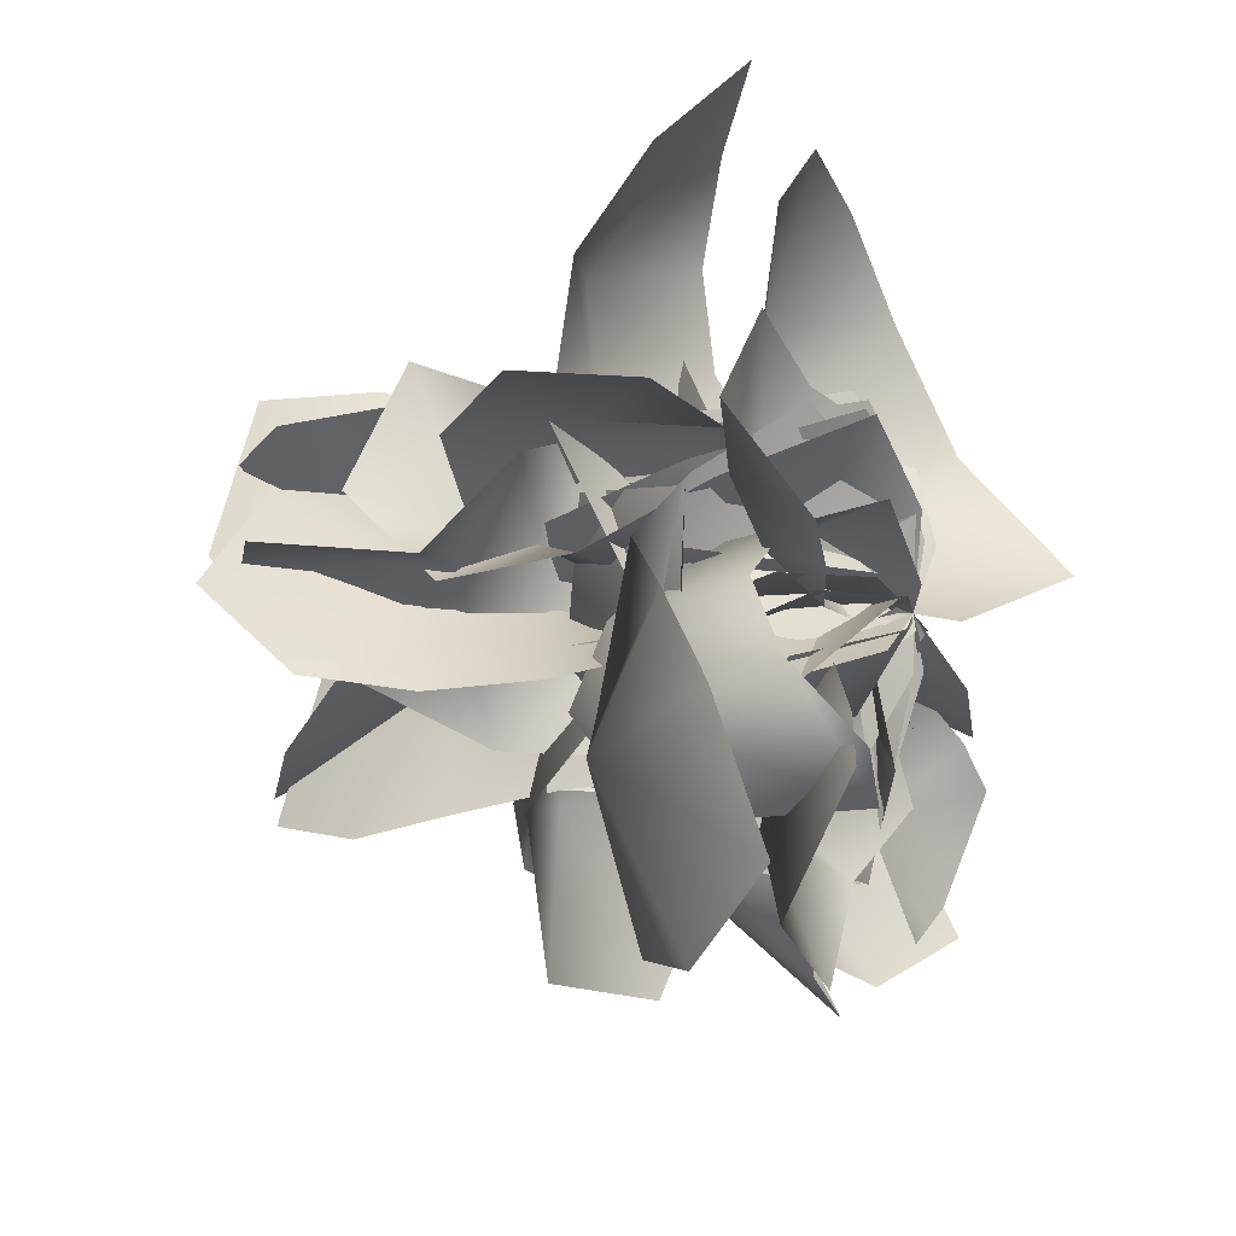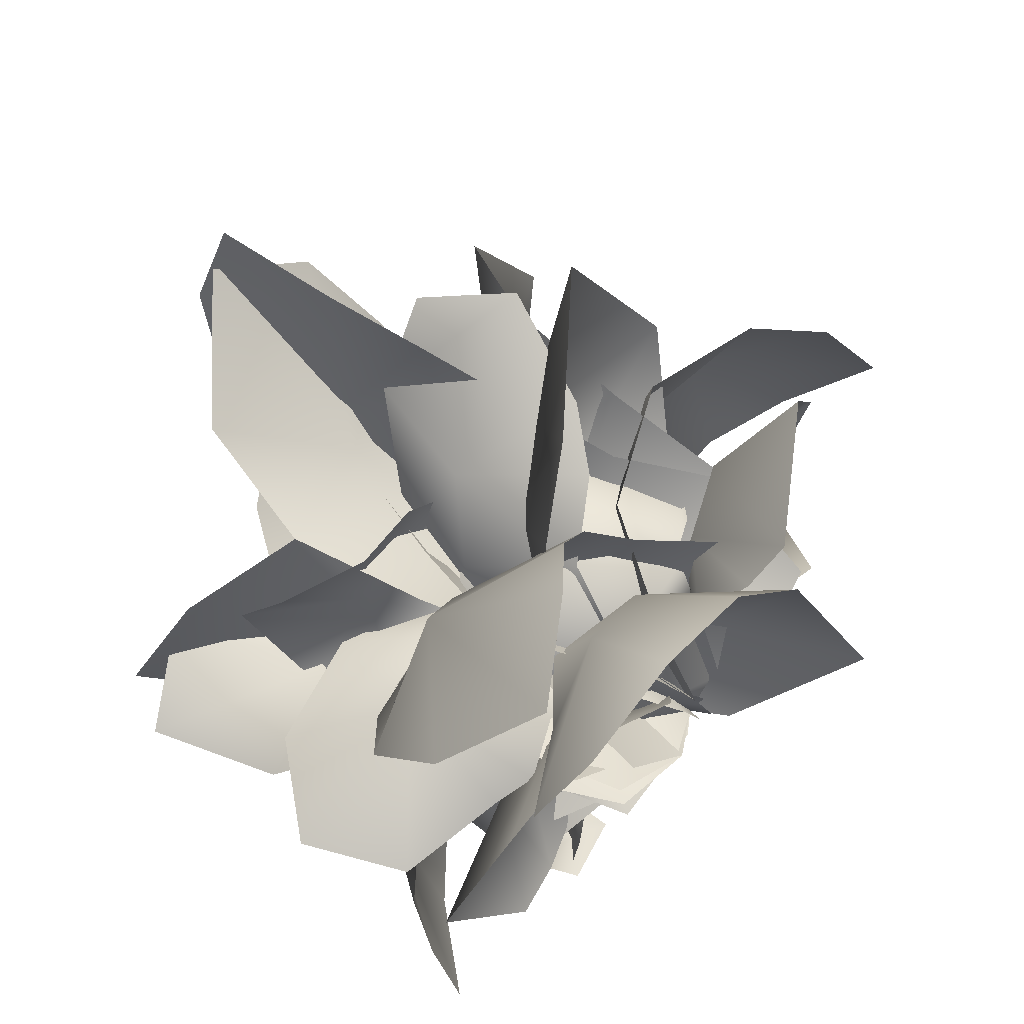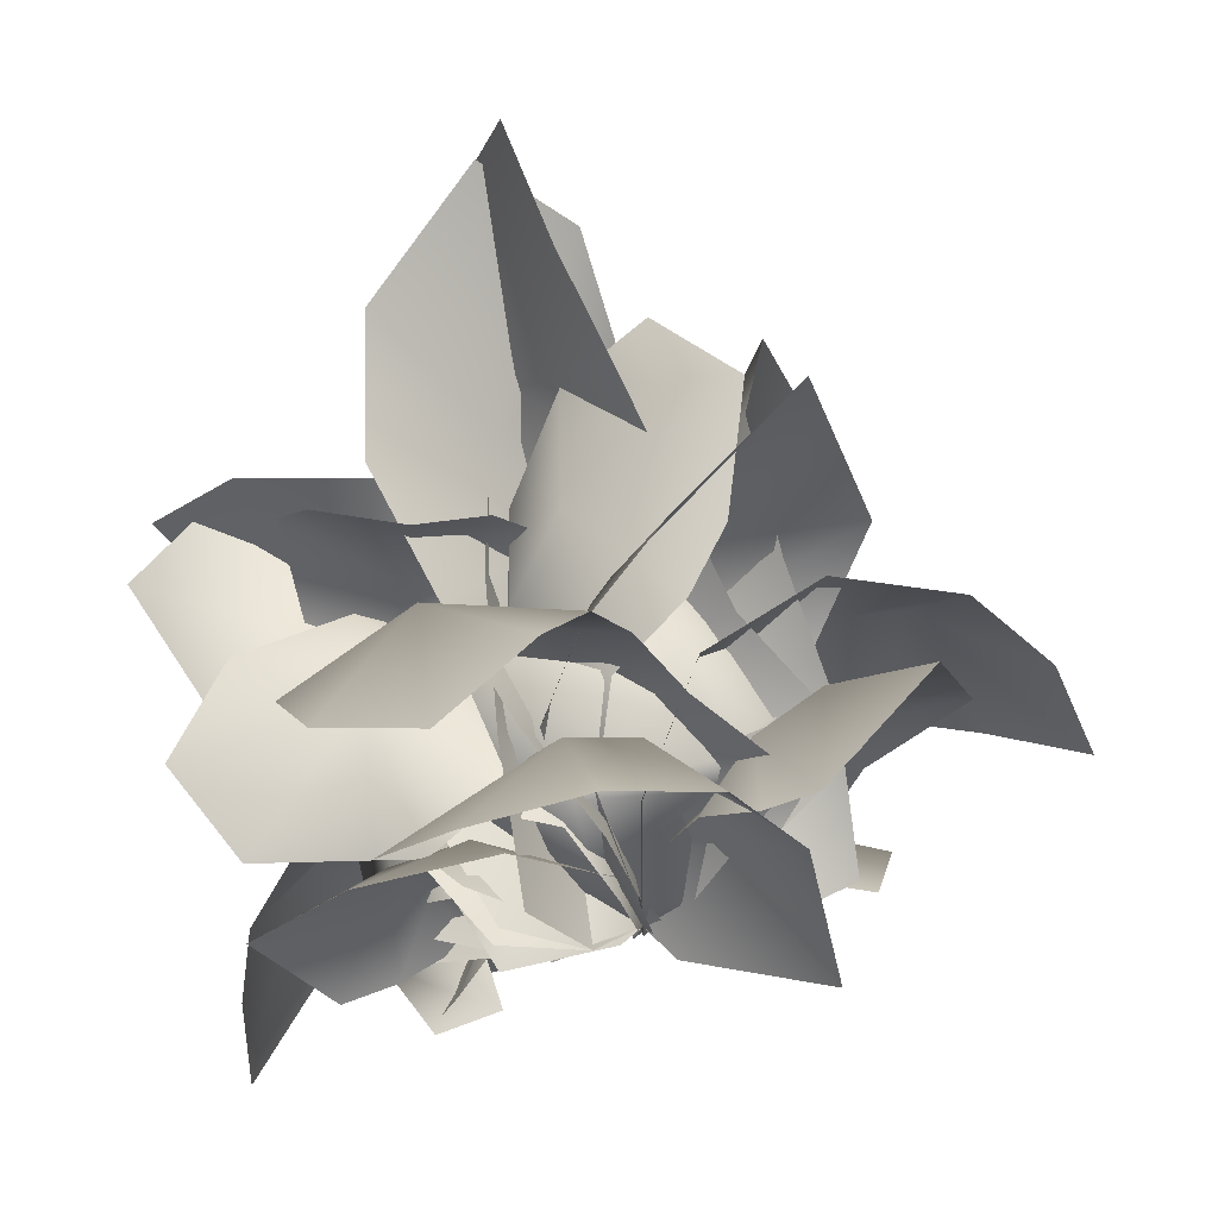
<metadata>
{"format":"obj","ext":"obj","renderer":"f3d","projection":"perspective","resolution":1024,"background":"white","views":[{"elev":-20.9,"azim":-69.7,"up":"+Z"},{"elev":78.9,"azim":-50.7,"up":"+Z"},{"elev":72.0,"azim":-14.2,"up":"+Z"}]}
</metadata>
<code>
v -0.0495 -0.358 -0.129
v -0.05107 -0.3599 -0.06094
v -0.04542 -0.1796 -0.06758
v 0.009535 -0.2048 -0.326
v 0.06922 0.4113 0.1492
v 0.08676 0.3056 0.02891
v -0.08154 0.2072 0.09486
v -0.03549 0.4757 0.2484
v 0.04433 -0.005091 -0.1885
v -0.05098 -0.06507 -0.02784
v -0.07059 0.07246 0.03675
v 0.07372 0.1684 -0.08447
v -0.05401 -0.3589 0.07222
v -0.08212 -0.3094 0.1996
v -0.1414 -0.162 0.1741
v -0.1921 -0.000673 0.1723
v -0.2356 0.1721 0.1932
v -0.1945 0.3455 0.2116
v -0.04965 -0.3582 -0.129
v -0.005766 -0.1937 -0.09423
v 0.01273 -0.283 -0.3405
v 0.4464 -0.1688 -0.3412
v 0.3226 -0.123 -0.3281
v 0.3539 -0.04354 -0.1442
v 0.5524 -0.2471 -0.2605
v 0.2032 -0.1217 -0.2992
v 0.0889 -0.1716 -0.2806
v 0.07012 -0.1027 -0.09819
v 0.2083 -0.03531 -0.1091
v -0.05372 -0.3586 0.07223
v -0.03683 -0.2839 0.198
v 0.07336 -0.1198 0.1445
v 0.2423 -0.04875 0.08452
v 0.4052 -0.09462 0.02892
v 0.4991 -0.1729 -0.07702
v 0.0453 -0.02341 -0.1163
v -0.05962 -0.144 -0.06124
v 0.1463 -0.163 -0.1577
v 0.1343 -0.1179 -0.1526
v -0.1183 0.03948 -0.1607
v -0.2221 0.0206 -0.2938
v -0.2375 -0.1189 -0.1495
v -0.09081 -0.3612 -0.06394
v -0.04751 -0.264 -0.06097
v -0.1409 -0.2461 -0.07724
v 0.0004321 -0.3549 -0.066
v 0.03559 -0.2422 -0.07608
v 0.01773 0.07611 -0.2079
v -0.1067 0.03986 -0.4496
v 0.1588 -0.08313 -0.2025
v 0.149 0.004978 -0.4121
v 0.003482 -0.3582 -0.02029
v -0.05027 -0.1937 -0.004725
v 0.1395 -0.283 0.1533
v -0.1117 -0.1688 0.5068
v -0.05053 -0.123 0.3984
v -0.2184 -0.04354 0.3171
v -0.239 -0.2471 0.5463
v -0.004718 -0.1217 0.2845
v 0.04652 -0.1716 0.1806
v -0.09111 -0.1027 0.05936
v -0.1625 -0.03531 0.1782
v -0.158 -0.3586 -0.1404
v -0.2701 -0.2839 -0.1997
v -0.2906 -0.1198 -0.07893
v -0.3398 -0.04875 0.09349
v -0.3892 -0.09462 0.2584
v -0.3574 -0.1729 0.3963
v -0.09597 -0.2001 -0.1232
v -0.007069 -0.3581 -0.1128
v 0.06473 -0.2596 -0.3241
v -0.4266 -0.1249 -0.316
v -0.34 -0.1513 -0.4984
v -0.4574 -0.2392 -0.5463
v -0.5524 -0.3503 -0.4785
v -0.08488 -0.1488 -0.3363
v -0.2171 -0.1178 -0.4188
v -0.3119 -0.09136 -0.2337
v -0.18 -0.1261 -0.1663
v -0.1379 -0.3588 0.04007
v -0.2417 -0.3051 0.1195
v -0.3098 -0.1951 0.02553
v -0.4937 -0.2262 -0.1732
v -0.4111 -0.1657 -0.08112
v -0.5293 -0.285 -0.2906
v 0.1868 -0.2204 -0.07409
v -0.02382 -0.1514 -0.02008
v 0.1083 -0.02886 0.01618
v 0.2148 -0.1047 -0.02012
v -0.1186 -0.1621 0.1555
v -0.05231 -0.09783 0.2889
v -0.02439 -0.02484 0.1389
v -0.08179 -0.3612 -0.03556
v -0.1055 -0.248 0.01423
v -0.04131 -0.2648 -0.05584
v -0.006073 -0.3551 -0.08652
v 0.03811 -0.2504 -0.0885
v 0.05134 -0.03925 0.3829
v 0.09156 0.04872 0.135
v 0.3076 -0.002669 0.1005
v 0.2484 0.1047 0.3139
v -0.11 -0.3706 -0.06411
v -0.3065 -0.3272 -0.1228
v -0.1107 -0.2156 -0.06928
v -0.435 0.1905 -0.1921
v -0.4997 0.2733 -0.1051
v -0.2765 0.1153 -0.0498
v -0.3681 0.0814 -0.2016
v -0.1919 0.01124 -0.05378
v -0.1387 -0.1144 -0.06682
v -0.2757 -0.1717 -0.1548
v -0.3135 -0.03809 -0.1849
v 0.1556 -0.2462 -0.02793
v 0.06341 -0.335 -0.05492
v 0.05526 -0.08019 0.01916
v -0.2255 0.1909 0.08665
v -0.07194 0.06902 0.05695
v -0.3871 0.249 0.04163
v -0.01757 -0.342 -0.1073
v 0.1046 -0.2063 -0.2104
v -0.06935 -0.2046 -0.05734
v 0.03154 0.3171 -0.1099
v -0.03935 0.4076 -0.1833
v -0.1293 0.1593 -0.09316
v 0.04822 0.192 -0.08696
v -0.1271 0.02978 -0.05842
v -0.09526 -0.1032 -0.04902
v 0.05982 -0.07917 -0.1209
v 0.05306 0.05969 -0.09155
v -0.2141 -0.3587 0.1127
v -0.1176 -0.391 0.03054
v -0.2665 -0.1733 0.06038
v -0.2907 0.184 -0.1089
v -0.2929 0.01084 -0.01229
v -0.2011 0.3149 -0.1886
v -0.01749 -0.3419 -0.1072
v -0.07524 -0.2048 -0.04399
v 0.1172 -0.1797 -0.1727
v -0.2039 0.0797 0.2139
v -0.1118 0.08412 0.171
v -0.219 0.07039 0.02953
v -0.3102 0.1282 0.206
v -0.02458 0.0565 0.08317
v 0.04616 -0.04915 -0.02613
v -0.1156 -0.1094 -0.02082
v -0.1718 -0.01156 -0.004828
v -0.1177 -0.3912 0.03043
v -0.224 -0.3729 0.1001
v -0.2956 -0.2163 0.02235
v -0.3248 -0.07377 -0.05364
v -0.3465 0.07475 -0.07316
v -0.348 0.186 0.04606
v -0.1117 -0.3434 -0.03488
v -0.0292 -0.182 -0.06332
v -0.2929 -0.1706 -0.0478
v 0.2233 0.1585 -0.2414
v 0.1084 0.1561 -0.2522
v 0.1331 0.1417 -0.05213
v 0.3192 0.2198 -0.1725
v -0.02509 0.1159 -0.2164
v -0.1491 -0.01253 -0.1502
v 0.0165 -0.07051 -0.06261
v 0.07333 0.04453 -0.0458
v 0.06871 -0.3876 -0.1122
v 0.2112 -0.3575 -0.1193
v 0.2251 -0.1787 -0.001664
v 0.1995 -0.01828 0.0898
v 0.1986 0.1506 0.1217
v 0.2602 0.2814 0.006074
v -0.09844 -0.3667 -0.0966
v -0.02683 -0.2722 -0.1823
v -0.2402 -0.2748 -0.1646
v -0.2811 -0.1717 -0.1651
v -0.2093 -0.01819 -0.127
v -0.323 -0.1934 0.005655
v -0.3152 -0.1845 -0.1063
v -0.2327 -0.1875 -0.207
v -0.1925 -0.2432 -0.214
v -0.04029 -0.1762 -0.2178
v -0.1076 -0.0614 -0.1992
v 0.0173 -0.2974 0.007882
v 0.04424 -0.1853 0.03211
v 0.05323 -0.1266 -0.04568
v -0.008286 -0.03304 -0.06761
v -0.1101 0.009826 -0.005918
v -0.2345 -0.04256 0.05553
v -0.006468 -0.3547 -0.02164
v -0.09703 -0.3212 0.07566
v 0.09661 -0.2344 0.05688
v 0.1016 -0.21 0.09384
v 0.05182 -0.0537 0.1488
v 0.1775 -0.1596 -0.01967
v 0.1325 -0.1978 0.06346
v 0.07208 -0.2307 0.1081
v 0.05467 -0.263 0.09394
v -0.1026 -0.249 0.1461
v -0.0517 -0.1306 0.1863
v -0.1351 -0.3164 -0.127
v -0.2134 -0.2194 -0.1191
v -0.2418 -0.168 0.02131
v -0.1697 -0.04348 0.1053
v -0.02825 0.05383 0.06219
v 0.1222 0.01431 -0.02463
v -0.03434 -0.3497 -0.1173
v 0.08161 -0.2823 -0.04137
v 0.01248 -0.2014 -0.2293
v -0.01721 0.07933 -0.2029
v 0.05947 0.02345 -0.1876
v 0.08537 0.05981 -0.01907
v -0.1226 0.1327 -0.1658
v 0.1064 -0.0599 -0.1718
v 0.1002 -0.1636 -0.1753
v 0.1309 -0.1935 -0.01451
v 0.1368 -0.05958 0.0037
v -0.09016 -0.3259 0.04218
v -0.101 -0.23 0.1089
v -0.0175 -0.1838 0.1221
v 0.01944 -0.07996 0.1212
v -0.01926 0.03264 0.09741
v -0.0812 0.1299 0.01211
v -0.08511 -0.187 -0.1375
v 0.03555 -0.149 -0.07091
v 0.02316 -0.09864 -0.1058
v -0.0333 -0.06418 -0.1873
v -0.03184 -0.1298 -0.3222
v 0.03524 -0.212 -0.4306
v -0.06898 -0.2529 -0.3009
v -0.06286 -0.3653 -0.08639
v -0.06852 -0.2779 -0.07815
v -0.0887 -0.289 -0.1486
v -0.03092 -0.3484 -0.03571
v -0.03687 -0.2379 -0.04992
v 0.02129 -0.05434 -0.2945
v 0.1625 -0.2046 -0.4462
v 0.07158 -0.06784 -0.1427
v 0.2007 -0.1164 -0.2704
v 0.02092 -0.358 -0.05586
v -0.02907 -0.1734 -0.03783
v 0.2359 -0.2382 0.02455
v 0.01636 0.3101 0.3419
v 0.05184 0.1914 0.27
v -0.04959 0.258 0.08998
v -0.004399 0.4686 0.3462
v 0.08916 0.07215 0.1831
v 0.1313 -0.06931 0.09376
v -0.04434 -0.0492 -0.01569
v -0.06003 0.111 0.02139
v -0.192 -0.3587 -0.07073
v -0.324 -0.2879 -0.1046
v -0.272 -0.07719 -0.1346
v -0.2149 0.148 -0.1135
v -0.1466 0.3726 -0.03868
v -0.05566 0.5 0.1268
v -0.0178 -0.3421 -0.1075
v -0.07548 -0.2056 -0.0633
v 0.03914 -0.2167 -0.2642
v -0.102 0.2764 -0.2636
v -0.1052 0.1548 -0.2489
v -0.09355 0.1653 -0.06914
v -0.05394 0.3953 -0.222
v -0.08636 0.032 -0.2279
v -0.04696 -0.09733 -0.2169
v -0.09505 -0.1032 -0.05128
v -0.1043 0.03355 -0.04332
v -0.1173 -0.391 0.03076
v -0.1832 -0.3537 0.1373
v -0.1654 -0.1566 0.1448
v -0.1335 0.03961 0.1273
v -0.08162 0.2278 0.08214
v -0.03646 0.3536 -0.03986
v -0.1109 -0.3622 -0.06444
v -0.09227 -0.2103 -0.07512
v -0.2661 -0.3 -0.1991
v -0.4178 0.266 -0.06125
v -0.2671 0.2218 -0.1282
v -0.3123 0.06347 -0.0531
v -0.5414 0.1976 -0.0855
v -0.1585 -0.1153 -0.2339
v -0.1224 -0.1104 -0.06511
v -0.2055 -0.006815 -0.04312
v -0.1676 0.08008 -0.2032
v 0.06576 -0.3515 -0.05447
v 0.1592 -0.2707 0.009343
v -0.005192 -0.1114 0.1149
v -0.2216 -0.04237 0.1252
v -0.4043 -0.04112 0.03294
v -0.4829 0.0333 -0.09919
v -0.08226 -0.3785 -0.04092
v -0.1285 -0.2264 0.006687
v -0.2231 -0.3837 0.002047
v -0.3507 -0.3038 -0.2052
v -0.3529 -0.1575 -0.258
v -0.2251 -0.3628 -0.333
v -0.3118 -0.3788 -0.2984
v -0.3196 -0.2608 -0.1019
v -0.2536 -0.2828 -0.0252
v -0.2079 -0.144 -0.01993
v -0.309 -0.1019 -0.1282
v 0.009437 -0.3199 -0.09737
v 0.04116 -0.2116 -0.09683
v -0.1 -0.06417 -0.08359
v -0.2361 -0.03189 -0.1956
v -0.2561 -0.1208 -0.3146
v -0.2345 -0.2197 -0.3314
v -0.05487 -0.3441 -0.09914
v -0.1378 -0.2138 -0.004626
v -0.09971 -0.1556 -0.1551
v -0.002734 0.2174 0.1605
v -0.03914 0.06368 0.1999
v 0.1921 0.1492 0.2455
v 0.1076 0.2488 0.2293
v -0.1279 -0.0148 -0.02118
v -0.1527 -0.1194 0.05918
v -0.1183 -0.01614 0.1411
v -0.0867 0.1217 0.07667
v -0.04662 -0.3874 0.0153
v -0.05875 -0.371 0.1062
v -0.07612 -0.2441 0.1455
v -0.03098 -0.1343 0.1891
v 0.07109 -0.07232 0.2058
v 0.1348 0.0008482 0.2066
v -0.03662 -0.1889 -0.01175
v -0.04425 -0.348 -0.1001
v -0.05053 -0.1428 -0.169
v -0.3024 -0.07269 0.1072
v -0.4374 0.03377 0.04879
v -0.5314 -0.07485 0.06328
v -0.4709 -0.2072 0.06019
v -0.1374 -0.001501 -0.04898
v -0.2881 0.06232 0.01423
v -0.1896 -0.05908 0.09046
v -0.08545 -0.1043 0.03927
v -0.07876 -0.3601 0.1017
v -0.06287 -0.3788 0.0171
v -0.1185 -0.2675 0.1136
v -0.1995 -0.2289 0.1172
v -0.2722 -0.2586 0.08704
v -0.3266 -0.2401 0.06102
v 0.1566 -0.3109 -0.1373
v 0.05348 -0.2436 -0.01206
v 0.1878 -0.1927 0.01365
v 0.243 -0.2426 -0.06001
v 0.02615 -0.2963 0.1295
v 0.08753 -0.323 0.2008
v 0.107 -0.2207 0.1234
v -0.06056 -0.3579 -0.03184
v -0.01895 -0.2985 0.02179
v -0.00566 -0.3025 -0.051
v -0.03203 -0.3639 -0.09589
v 0.03948 -0.3016 -0.1008
v 0.1475 -0.3288 0.2488
v 0.1997 -0.1838 0.1238
v 0.3638 -0.2275 0.07616
v 0.306 -0.2257 0.2617
v -0.08621 -0.3389 0.1435
v -0.136 -0.2734 -0.01673
v -0.2204 -0.2446 0.06964
v -0.1892 -0.2912 0.1604
v -0.2446 -0.3165 -0.1177
v -0.3363 -0.3458 -0.1095
v -0.2744 -0.2611 -0.05642
v -0.07066 -0.3576 -0.08574
v -0.1322 -0.3125 -0.08934
v -0.07805 -0.3165 -0.0356
v -0.03143 -0.3648 -0.02503
v -0.05848 -0.3197 0.0292
v -0.3181 -0.2396 0.01328
v -0.4066 -0.3573 -0.09025
v -0.3619 -0.2923 0.1738
v -0.4887 -0.2869 0.01865
v -0.05457 -0.3352 -0.238
v 0.007709 -0.2774 -0.131
v 0.06119 -0.2492 -0.2335
v 0.02371 -0.2909 -0.2927
v 0.1107 -0.3233 -0.09236
v 0.1833 -0.3528 -0.1343
v 0.1238 -0.2692 -0.1539
v -0.03176 -0.3587 -0.0489
v 0.01672 -0.3167 -0.07099
v -0.03452 -0.3181 -0.09251
v -0.07205 -0.3633 -0.08177
v -0.05985 -0.3192 -0.1364
v 0.1475 -0.2476 -0.227
v 0.2367 -0.3647 -0.177
v 0.1594 -0.2948 -0.371
v 0.2839 -0.2959 -0.2973
v -0.09727 -0.2288 -0.3002
v -0.08429 -0.2623 -0.164
v 0.03169 -0.3306 -0.2536
v -0.02976 -0.2782 -0.3485
v -0.2014 -0.2526 -0.2408
v -0.2754 -0.3515 -0.2459
v -0.2145 -0.3165 -0.1675
v -0.07762 -0.3585 -0.05634
v -0.05516 -0.3105 -0.1029
v -0.1209 -0.3088 -0.1022
v -0.01878 -0.3639 -0.07444
v -0.007799 -0.3117 -0.1398
v -0.1948 -0.2269 -0.3315
v -0.3149 -0.3656 -0.3164
v -0.1437 -0.2828 -0.4948
v -0.3131 -0.2842 -0.4694
v -0.02194 -0.406 -0.06596
v 0.04126 -0.3092 0.038
v 0.1393 -0.5 0.03409
v -0.2396 -0.3185 0.4195
v -0.08797 -0.3146 0.4171
v -0.1043 -0.215 0.2865
v -0.326 -0.3013 0.3137
v 0.1258 -0.3748 0.1932
v 0.0413 -0.2608 0.1234
v -0.01667 -0.2187 0.2192
v 0.04429 -0.3268 0.3348
v -0.1051 -0.268 -0.04926
v -0.1433 -0.1728 -0.01623
v -0.1147 -0.1729 0.05239
v -0.1326 -0.1805 0.119
v -0.1767 -0.2128 0.1541
v -0.2188 -0.2459 0.216
g bush_04
f 1 2 3 4
f 5 6 7 8
f 9 10 11 12
f 3 10 9 4
f 3 2 13 14
f 3 14 15 10
f 16 17 7 11
f 7 17 18 8
f 7 6 12 11
f 10 15 16 11
f 19 2 20 21
f 22 23 24 25
f 26 27 28 29
f 20 28 27 21
f 20 2 30 31
f 20 31 32 28
f 29 33 34 24
f 24 34 35 25
f 24 23 26 29
f 28 32 33 29
f 36 37 38 39
f 40 41 42 37
f 43 2 44 45
f 44 2 46 47
f 37 42 45 44
f 37 44 47 38
f 41 40 48 49
f 50 48 36 39
f 48 50 51 49
f 40 37 36 48
f 52 2 53 54
f 55 56 57 58
f 59 60 61 62
f 53 61 60 54
f 53 2 63 64
f 53 64 65 61
f 62 66 67 57
f 57 67 68 58
f 57 56 59 62
f 61 65 66 62
f 69 2 70 71
f 72 73 74 75
f 76 77 78 79
f 76 79 69 71
f 80 2 69 81
f 82 81 69 79
f 83 84 78 72
f 85 83 72 75
f 77 73 72 78
f 84 82 79 78
f 86 87 88 89
f 90 91 92 87
f 93 94 95 2
f 96 2 95 97
f 94 90 87 95
f 87 86 97 95
f 92 91 98 99
f 88 99 100 89
f 101 100 99 98
f 92 99 88 87
f 102 103 104 2
f 105 106 107 108
f 109 110 111 112
f 104 103 111 110
f 104 113 114 2
f 104 110 115 113
f 109 107 116 117
f 107 106 118 116
f 107 109 112 108
f 110 109 117 115
f 119 120 121 2
f 122 123 124 125
f 126 127 128 129
f 121 120 128 127
f 121 130 131 2
f 121 127 132 130
f 126 124 133 134
f 124 123 135 133
f 124 126 129 125
f 127 126 134 132
f 136 2 137 138
f 139 140 141 142
f 143 144 145 146
f 137 145 144 138
f 137 2 147 148
f 137 148 149 145
f 150 151 141 146
f 141 151 152 142
f 141 140 143 146
f 145 149 150 146
f 153 2 154 155
f 156 157 158 159
f 160 161 162 163
f 154 162 161 155
f 154 2 164 165
f 154 165 166 162
f 167 168 158 163
f 158 168 169 159
f 158 157 160 163
f 162 166 167 163
f 170 2 171 172
f 173 174 175 176
f 177 178 179 180
f 171 179 178 172
f 171 2 181 182
f 171 182 183 179
f 180 184 185 174
f 174 185 186 175
f 174 173 177 180
f 179 183 184 180
f 187 2 188 189
f 190 191 192 193
f 194 195 196 197
f 188 196 195 189
f 188 2 198 199
f 188 199 200 196
f 197 201 202 191
f 191 202 203 192
f 191 190 194 197
f 196 200 201 197
f 204 2 205 206
f 207 208 209 210
f 211 212 213 214
f 205 213 212 206
f 205 2 215 216
f 205 216 217 213
f 214 218 219 209
f 209 219 220 210
f 209 208 211 214
f 213 217 218 214
f 221 222 223 224
f 225 226 227 221
f 228 2 229 230
f 229 2 231 232
f 221 227 230 229
f 221 229 232 222
f 226 225 233 234
f 235 233 224 223
f 233 235 236 234
f 225 221 224 233
f 237 2 238 239
f 240 241 242 243
f 244 245 246 247
f 238 246 245 239
f 238 2 248 249
f 238 249 250 246
f 247 251 252 242
f 242 252 253 243
f 242 241 244 247
f 246 250 251 247
f 254 2 255 256
f 257 258 259 260
f 261 262 263 264
f 255 263 262 256
f 255 2 265 266
f 255 266 267 263
f 264 268 269 259
f 259 269 270 260
f 259 258 261 264
f 263 267 268 264
f 271 2 272 273
f 274 275 276 277
f 278 279 280 281
f 272 279 278 273
f 272 2 282 283
f 272 283 284 279
f 280 285 286 276
f 276 286 287 277
f 276 275 281 280
f 279 284 285 280
f 288 2 289 290
f 291 292 293 294
f 295 296 297 298
f 289 297 296 290
f 2 299 300 289
f 289 300 301 297
f 302 303 292 298
f 292 303 304 293
f 292 291 295 298
f 297 301 302 298
f 305 2 306 307
f 308 309 310 311
f 312 313 314 315
f 306 313 312 307
f 2 316 317 306
f 306 317 318 313
f 319 320 309 314
f 309 320 321 310
f 309 308 315 314
f 313 318 319 314
f 322 2 323 324
f 325 326 327 328
f 329 330 331 332
f 332 322 324 329
f 2 322 333 334
f 335 333 322 332
f 336 331 325 337
f 338 337 325 328
f 330 326 325 331
f 336 335 332 331
f 339 340 341 342
f 343 344 345 340
f 346 347 348 2
f 349 2 348 350
f 347 343 340 348
f 340 339 350 348
f 345 344 351 352
f 341 352 353 342
f 354 353 352 351
f 345 352 341 340
f 355 356 357 358
f 359 360 361 356
f 362 363 364 2
f 365 2 364 366
f 363 359 356 364
f 356 355 366 364
f 367 361 360 368
f 357 367 369 358
f 370 369 367 368
f 361 367 357 356
f 371 372 373 374
f 375 376 377 372
f 378 379 380 2
f 381 2 380 382
f 379 375 372 380
f 372 371 382 380
f 383 377 376 384
f 383 385 374 373
f 386 385 383 384
f 377 383 373 372
f 387 388 389 390
f 391 392 393 388
f 394 2 395 396
f 395 2 397 398
f 388 393 396 395
f 388 395 398 389
f 392 391 399 400
f 399 387 390 401
f 399 401 402 400
f 391 388 387 399
f 403 2 404 405
f 406 407 408 409
f 410 411 412 413
f 404 411 410 405
f 404 2 414 415
f 404 415 416 411
f 417 418 408 412
f 419 409 408 418
f 408 407 413 412
f 411 416 417 412

</code>
